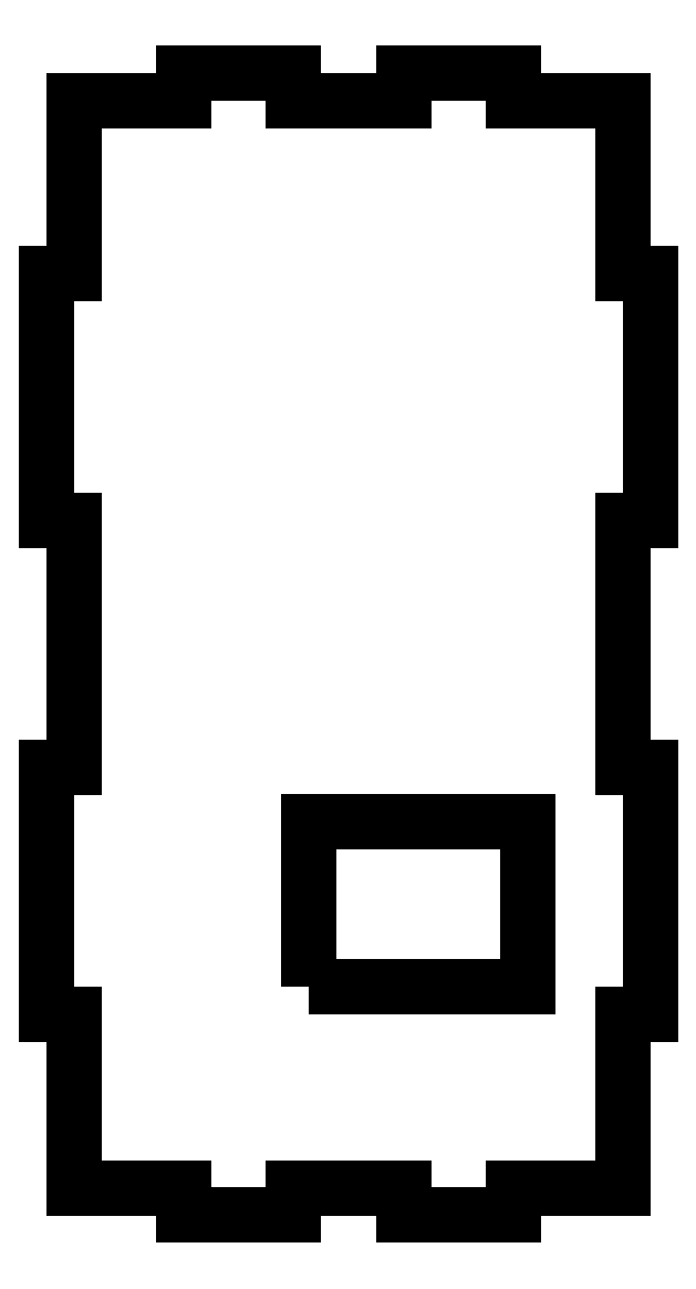
<metadata>
{"format":"dxf","ext":"dxf","renderer":"ezdxf+matplotlib","layout":"modelspace","background":"white","min_lineweight":24,"dpi":150}
</metadata>
<code>
0
SECTION
2
ENTITIES
0
LINE
8
0
10
-181.8
20
-173.8
30
0
11
-176.8
21
-173.8
31
0
0
LINE
8
0
10
-176.8
20
-83.79
30
0
11
-176.8
21
-128.8
31
0
0
LINE
8
0
10
-116.8
20
-205.3
30
0
11
-116.8
21
-210.3
31
0
0
LINE
8
0
10
-116.8
20
-210.3
30
0
11
-96.79
21
-210.3
31
0
0
LWPOLYLINE
8
0
90
4
70
1
43
0
10
-134
20
-168.7
10
-94.02
20
-168.7
10
-94.02
20
-138.7
10
-134
20
-138.7
0
LINE
8
0
10
-176.8
20
-128.8
30
0
11
-181.8
21
-128.8
31
0
0
LINE
8
0
10
-76.79
20
-128.8
30
0
11
-76.79
21
-83.79
31
0
0
LINE
8
0
10
-156.8
20
-210.3
30
0
11
-136.8
21
-210.3
31
0
0
LINE
8
0
10
-76.79
20
-7.293
30
0
11
-96.79
21
-7.293
31
0
0
LINE
8
0
10
-136.8
20
-2.293
30
0
11
-156.8
21
-2.293
31
0
0
LINE
8
0
10
-181.8
20
-83.79
30
0
11
-176.8
21
-83.79
31
0
0
LINE
8
0
10
-71.79
20
-38.79
30
0
11
-76.79
21
-38.79
31
0
0
LINE
8
0
10
-181.8
20
-38.79
30
0
11
-181.8
21
-83.79
31
0
0
LINE
8
0
10
-71.79
20
-83.79
30
0
11
-71.79
21
-38.79
31
0
0
LINE
8
0
10
-136.8
20
-210.3
30
0
11
-136.8
21
-205.3
31
0
0
LINE
8
0
10
-71.79
20
-173.8
30
0
11
-71.79
21
-128.8
31
0
0
LINE
8
0
10
-96.79
20
-210.3
30
0
11
-96.79
21
-205.3
31
0
0
LINE
8
0
10
-96.79
20
-205.3
30
0
11
-76.79
21
-205.3
31
0
0
LINE
8
0
10
-71.79
20
-128.8
30
0
11
-76.79
21
-128.8
31
0
0
LINE
8
0
10
-136.8
20
-205.3
30
0
11
-116.8
21
-205.3
31
0
0
LINE
8
0
10
-176.8
20
-173.8
30
0
11
-176.8
21
-205.3
31
0
0
LINE
8
0
10
-76.79
20
-205.3
30
0
11
-76.79
21
-173.8
31
0
0
LINE
8
0
10
-76.79
20
-173.8
30
0
11
-71.79
21
-173.8
31
0
0
LINE
8
0
10
-181.8
20
-128.8
30
0
11
-181.8
21
-173.8
31
0
0
LINE
8
0
10
-156.8
20
-205.3
30
0
11
-156.8
21
-210.3
31
0
0
LINE
8
0
10
-176.8
20
-205.3
30
0
11
-156.8
21
-205.3
31
0
0
LINE
8
0
10
-96.79
20
-7.293
30
0
11
-96.79
21
-2.293
31
0
0
LINE
8
0
10
-76.79
20
-38.79
30
0
11
-76.79
21
-7.293
31
0
0
LINE
8
0
10
-176.8
20
-7.293
30
0
11
-176.8
21
-38.79
31
0
0
LINE
8
0
10
-76.79
20
-83.79
30
0
11
-71.79
21
-83.79
31
0
0
LINE
8
0
10
-136.8
20
-7.293
30
0
11
-136.8
21
-2.293
31
0
0
LINE
8
0
10
-116.8
20
-2.293
30
0
11
-116.8
21
-7.293
31
0
0
LINE
8
0
10
-156.8
20
-2.293
30
0
11
-156.8
21
-7.293
31
0
0
LINE
8
0
10
-116.8
20
-7.293
30
0
11
-136.8
21
-7.293
31
0
0
LINE
8
0
10
-156.8
20
-7.293
30
0
11
-176.8
21
-7.293
31
0
0
LINE
8
0
10
-96.79
20
-2.293
30
0
11
-116.8
21
-2.293
31
0
0
LINE
8
0
10
-176.8
20
-38.79
30
0
11
-181.8
21
-38.79
31
0
0
ENDSEC
0
EOF

</code>
